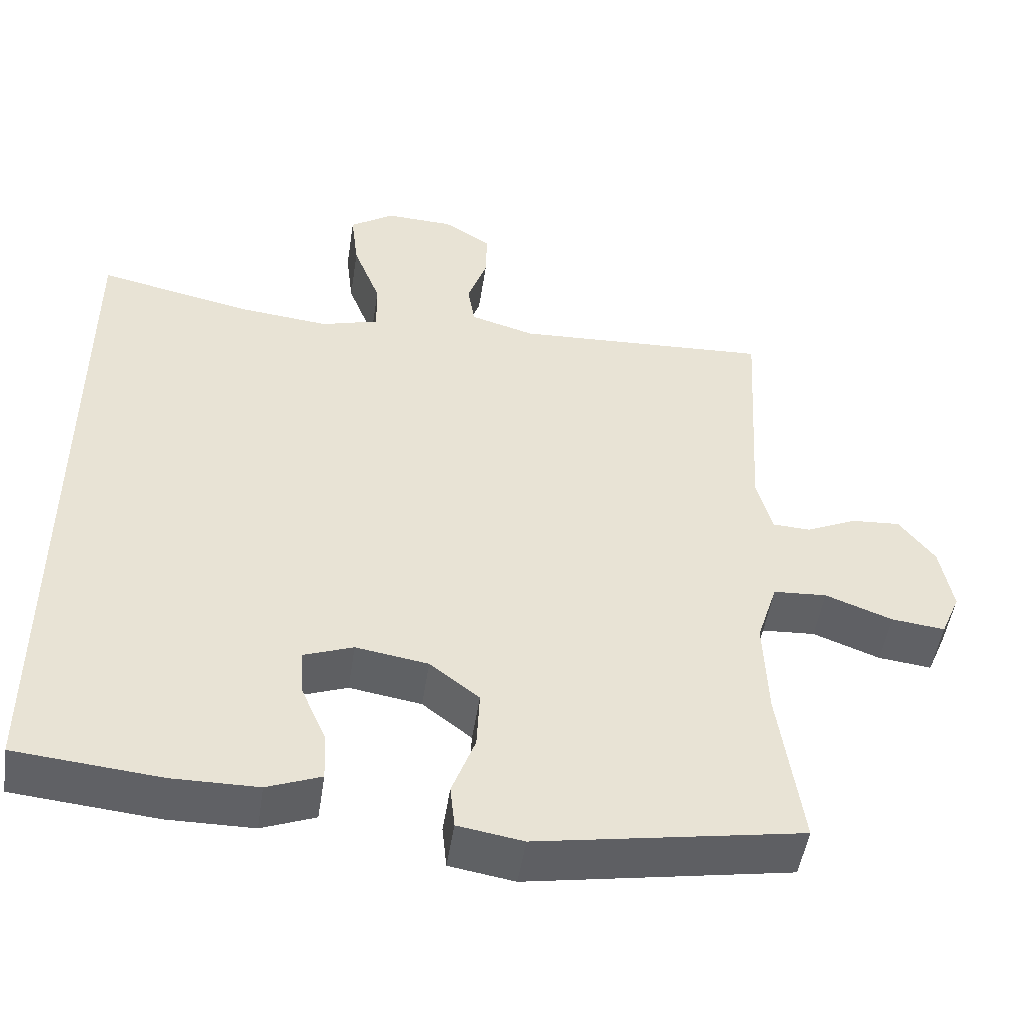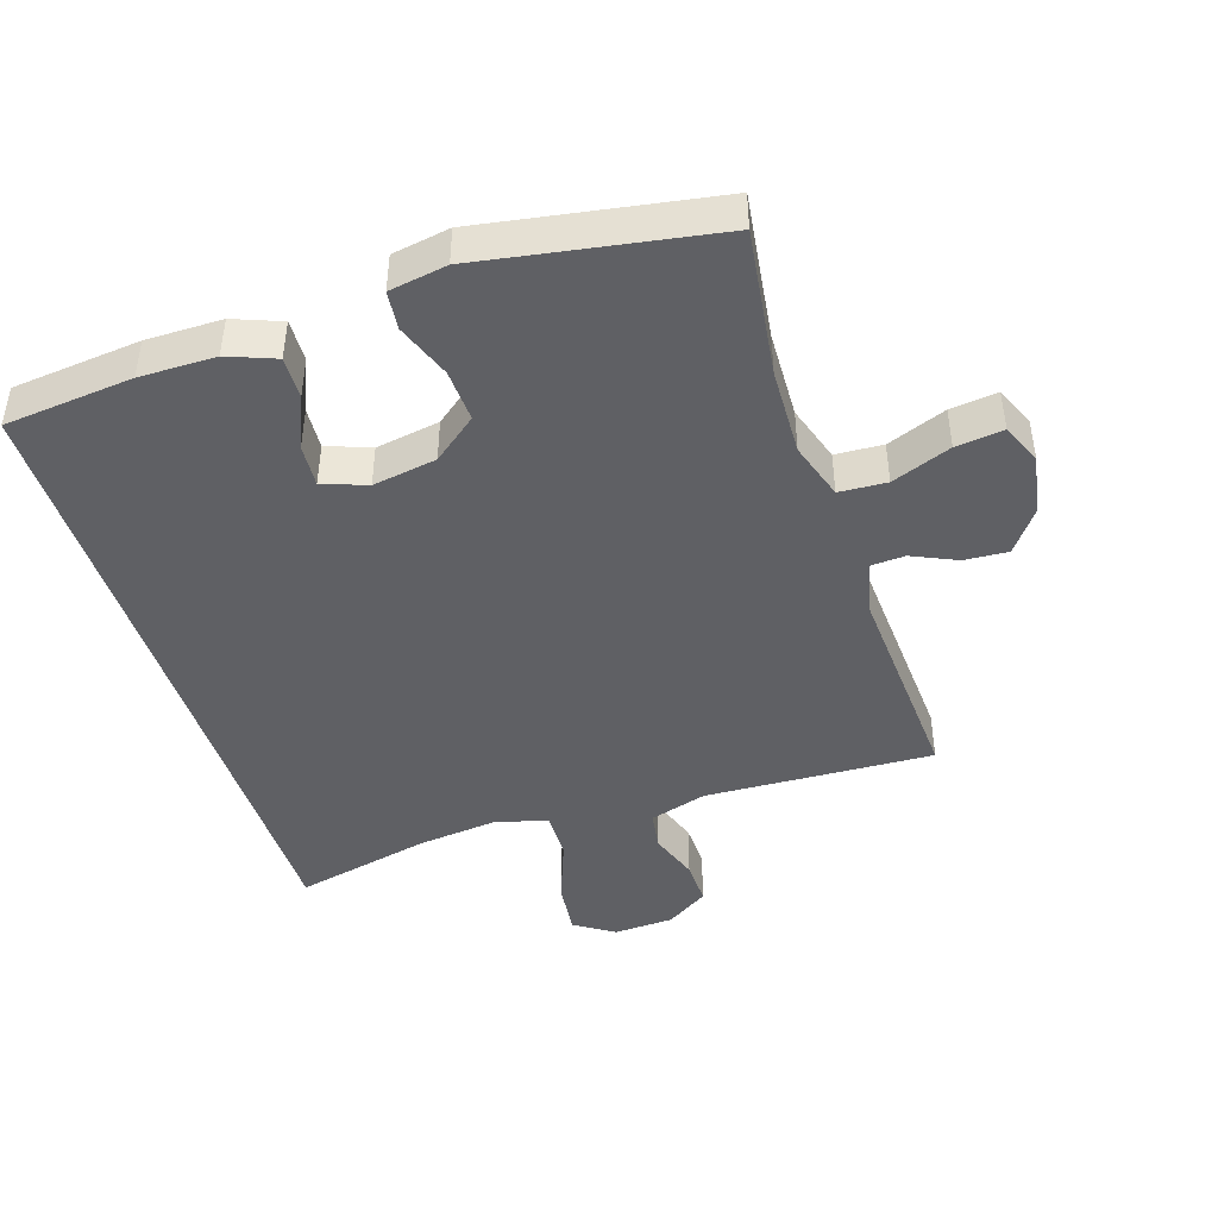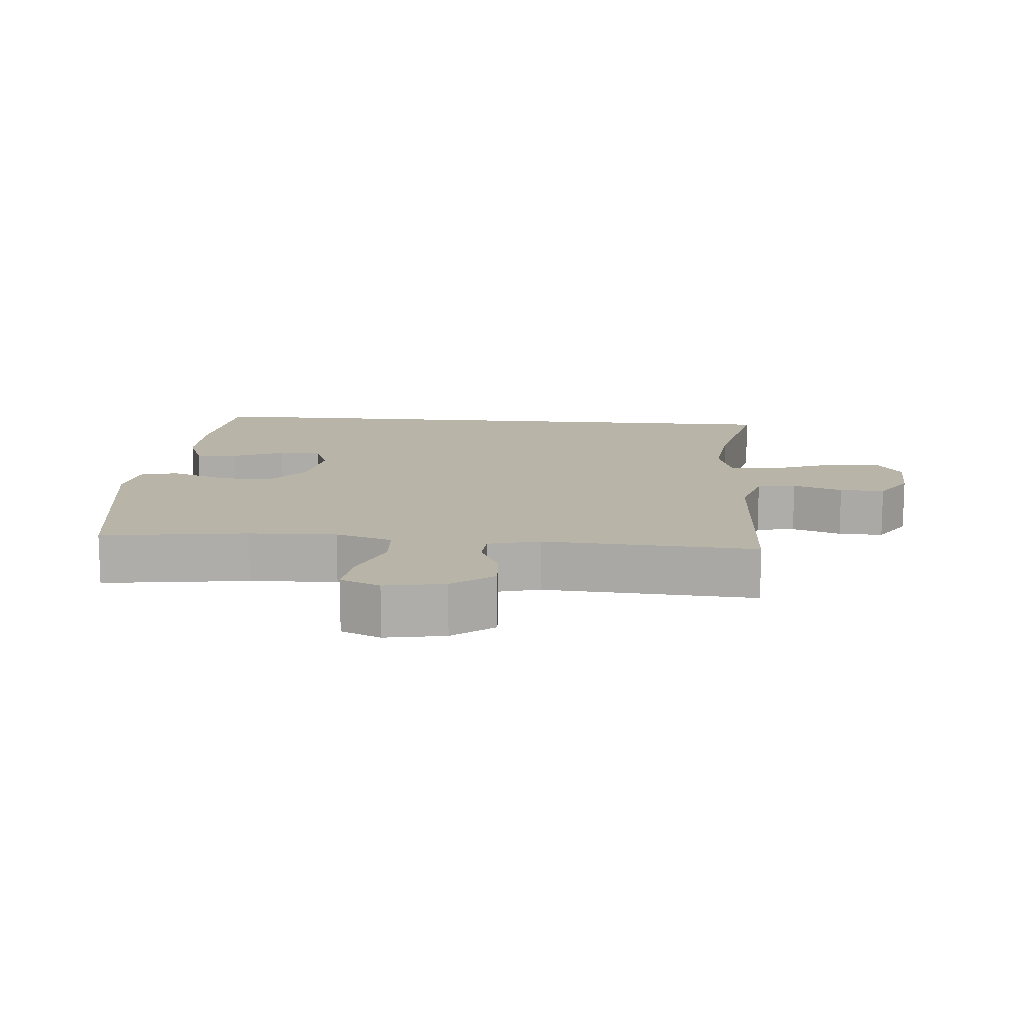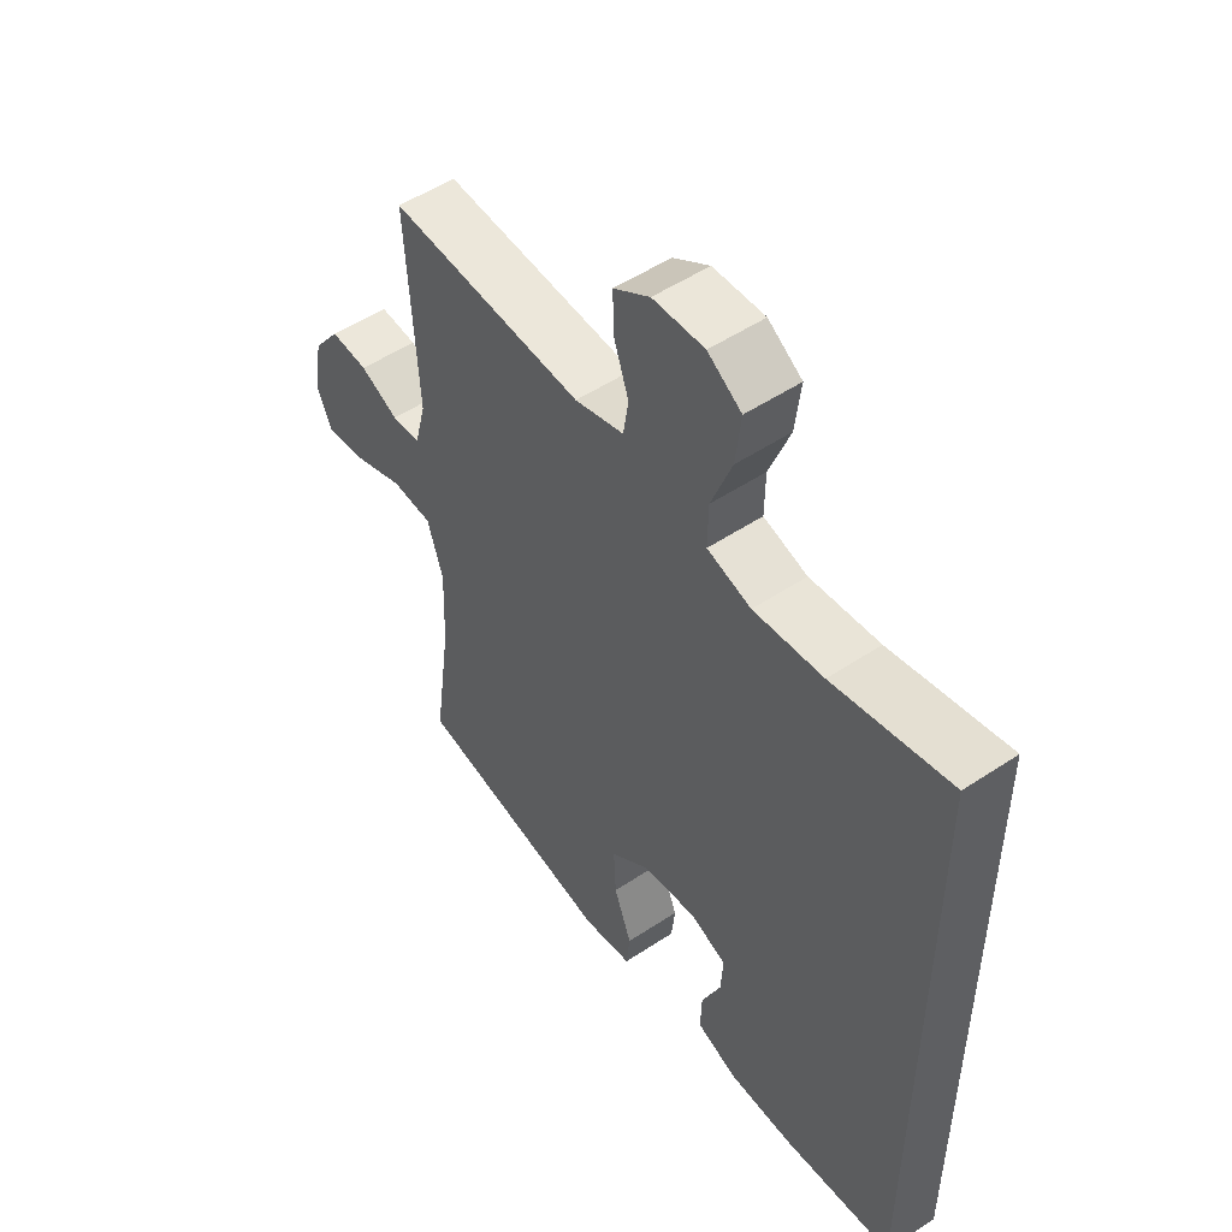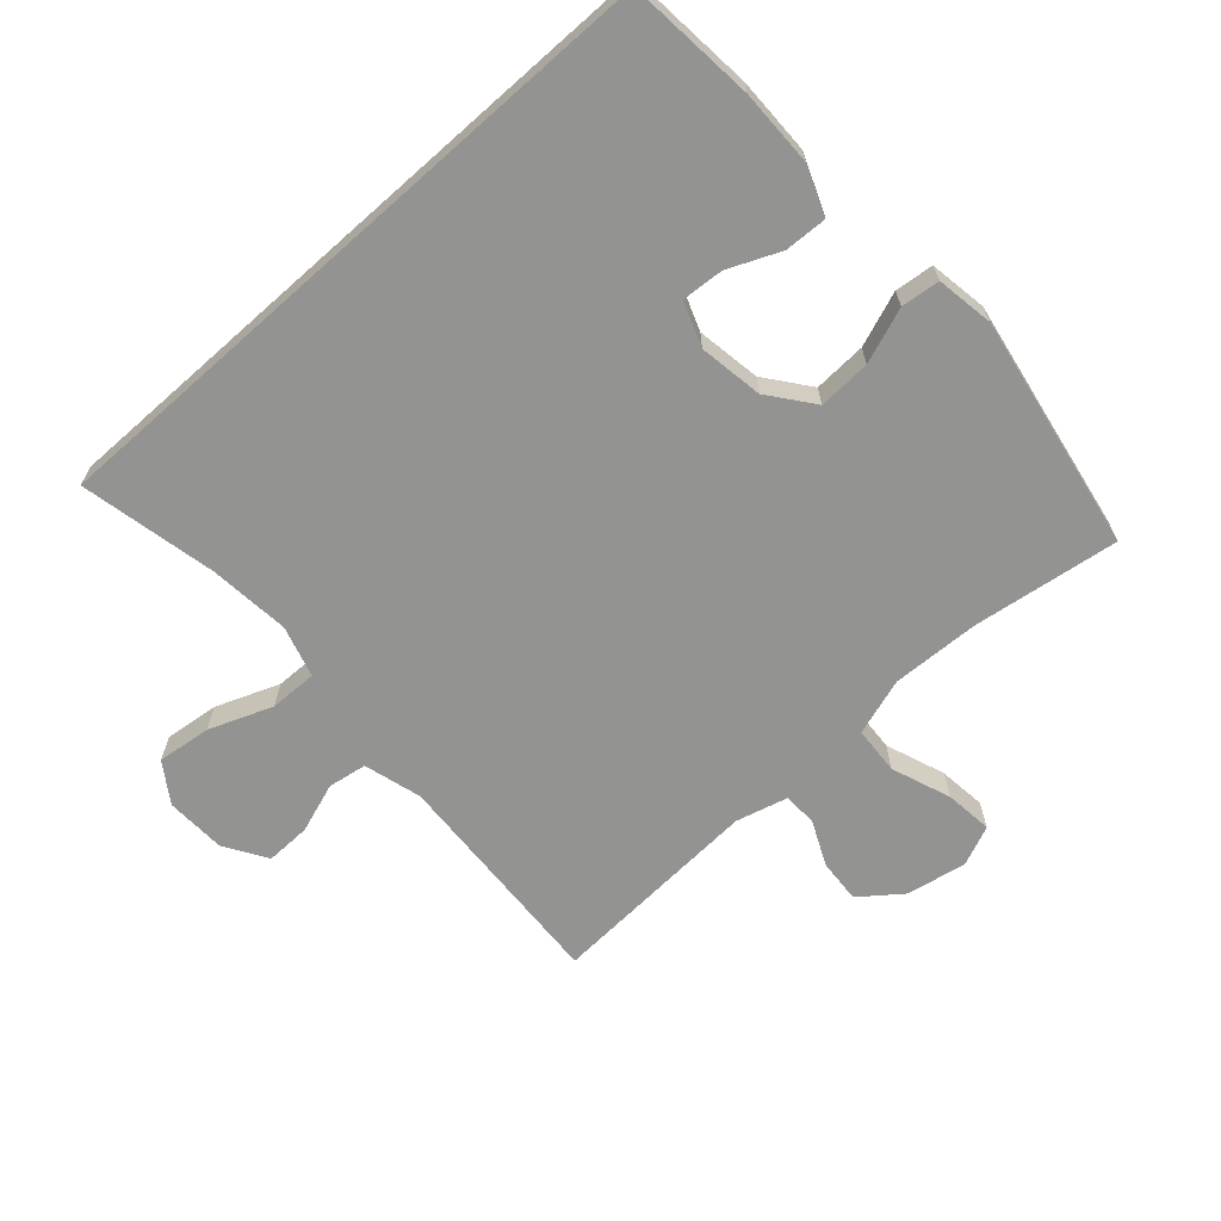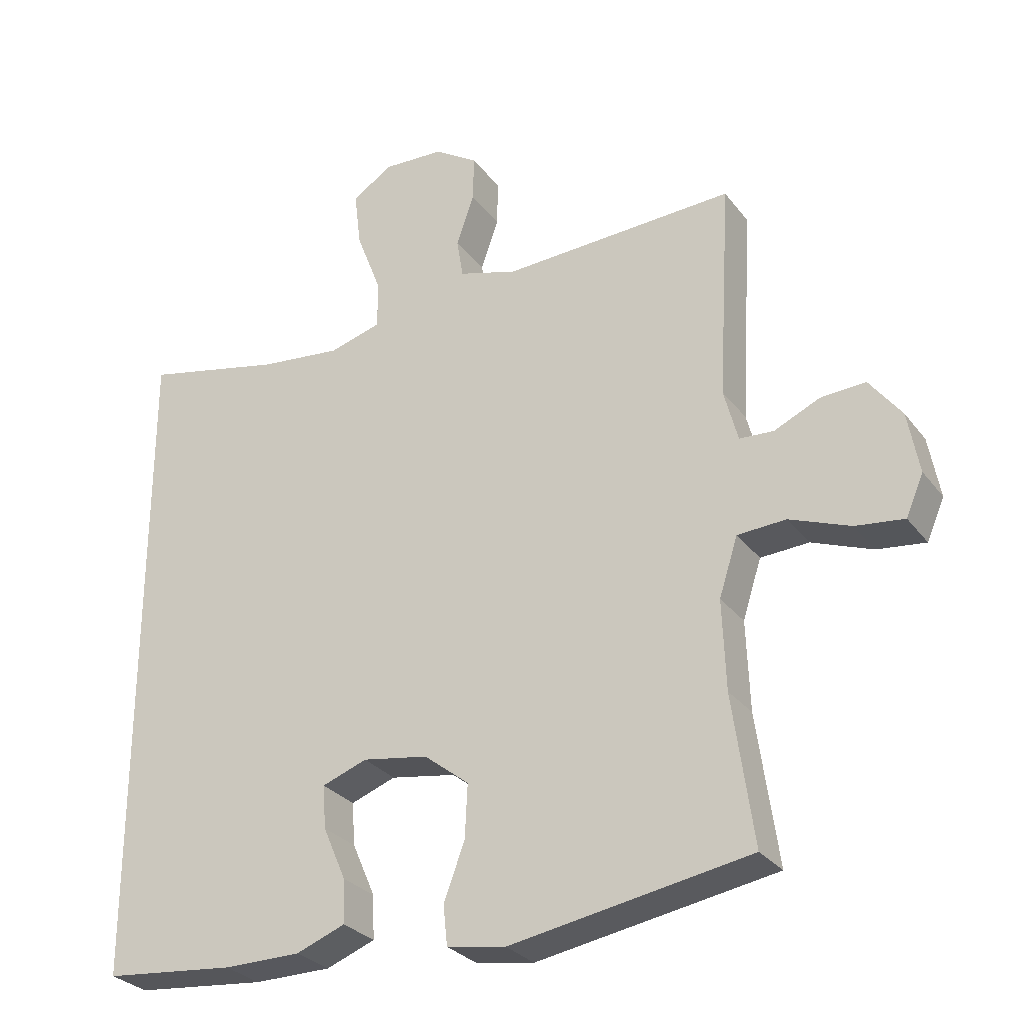
<metadata>
{"format":"obj","ext":"obj","renderer":"f3d","projection":"perspective","resolution":1024,"background":"white","views":[{"elev":-49.5,"azim":171.4,"up":"+Z"},{"elev":-44.8,"azim":-161.9,"up":"+Y"},{"elev":13.0,"azim":-85.0,"up":"+Y"},{"elev":51.9,"azim":54.3,"up":"+Z"},{"elev":-66.6,"azim":131.7,"up":"+Y"},{"elev":-28.6,"azim":-150.5,"up":"+Z"}]}
</metadata>
<code>
o path1010
v 0.3215 0.0375 0.4274
v 0.1972 0.0375 0.4144
v 0.1185 0.0375 0.4372
v 0.1197 0.0375 0.5103
v 0.157 0.0375 0.607
v 0.1669 0.0375 0.6904
v 0.1062 0.0375 0.7305
v 0.01383 0.0375 0.7266
v -0.05115 0.0375 0.6854
v -0.0496 0.0375 0.6161
v -0.0229 0.0375 0.5398
v -0.03253 0.0375 0.4802
v -0.1207 0.0375 0.4547
v -0.4709 0.0375 0.4723
v -0.4519 0.0375 0.1436
v -0.4729 0.0375 0.06409
v -0.5244 0.0375 0.06137
v -0.5933 0.0375 0.09299
v -0.6607 0.0375 0.09756
v -0.7094 0.0375 0.03388
v -0.7263 0.0375 -0.05852
v -0.7 0.0375 -0.1199
v -0.6269 0.0375 -0.1114
v -0.5354 0.0375 -0.07692
v -0.4621 0.0375 -0.08141
v -0.434 0.0375 -0.1694
v -0.4391 0.0375 -0.3041
v -0.4709 0.0375 -0.5294
v -0.1099 0.0375 -0.5919
v -0.02089 0.0375 -0.5774
v -0.01465 0.0375 -0.5177
v -0.04618 0.0375 -0.4332
v -0.05017 0.0375 -0.3523
v 0.01748 0.0375 -0.2998
v 0.1161 0.0375 -0.284
v 0.1837 0.0375 -0.309
v 0.1793 0.0375 -0.3736
v 0.1446 0.0375 -0.4535
v 0.1423 0.0375 -0.5188
v 0.2159 0.0375 -0.5474
v 0.333 0.0375 -0.5484
v 0.531 0.0375 -0.5294
v 0.531 0.0375 0.4723
v 0.3215 -0.0375 0.4274
v 0.1972 -0.0375 0.4144
v 0.1185 -0.0375 0.4372
v 0.1197 -0.0375 0.5103
v 0.157 -0.0375 0.607
v 0.1669 -0.0375 0.6904
v 0.1062 -0.0375 0.7305
v 0.01383 -0.0375 0.7266
v -0.05115 -0.0375 0.6854
v -0.0496 -0.0375 0.6161
v -0.0229 -0.0375 0.5398
v -0.03253 -0.0375 0.4802
v -0.1207 -0.0375 0.4547
v -0.4709 -0.0375 0.4723
v -0.4519 -0.0375 0.1436
v -0.4729 -0.0375 0.06409
v -0.5244 -0.0375 0.06137
v -0.5933 -0.0375 0.09299
v -0.6607 -0.0375 0.09756
v -0.7094 -0.0375 0.03388
v -0.7263 -0.0375 -0.05852
v -0.7 -0.0375 -0.1199
v -0.6269 -0.0375 -0.1114
v -0.5354 -0.0375 -0.07692
v -0.4621 -0.0375 -0.08141
v -0.434 -0.0375 -0.1694
v -0.4391 -0.0375 -0.3041
v -0.4709 -0.0375 -0.5294
v -0.1099 -0.0375 -0.5919
v -0.02089 -0.0375 -0.5774
v -0.01465 -0.0375 -0.5177
v -0.04618 -0.0375 -0.4332
v -0.05017 -0.0375 -0.3523
v 0.01748 -0.0375 -0.2998
v 0.1161 -0.0375 -0.284
v 0.1837 -0.0375 -0.309
v 0.1793 -0.0375 -0.3736
v 0.1446 -0.0375 -0.4535
v 0.1423 -0.0375 -0.5188
v 0.2159 -0.0375 -0.5474
v 0.333 -0.0375 -0.5484
v 0.531 -0.0375 -0.5294
v 0.531 -0.0375 0.4723
v 0.1669 0.0375 0.6904
v 0.1669 0.0375 0.6904
v 0.1062 0.0375 0.7305
v 0.01383 0.0375 0.7266
v -0.05115 0.0375 0.6854
v 0.157 0.0375 0.607
v -0.0496 0.0375 0.6161
v -0.0229 0.0375 0.5398
v 0.1197 0.0375 0.5103
v -0.03253 0.0375 0.4802
v -0.03253 0.0375 0.4802
v 0.1185 0.0375 0.4372
v 0.1185 0.0375 0.4372
v -0.1207 0.0375 0.4547
v 0.531 0.0375 -0.5294
v 0.531 0.0375 -0.5294
v 0.531 0.0375 0.4723
v 0.531 0.0375 0.4723
v -0.4709 0.0375 0.4723
v -0.4709 0.0375 0.4723
v 0.3215 0.0375 0.4274
v 0.1972 0.0375 0.4144
v -0.4519 0.0375 0.1436
v -0.4729 0.0375 0.06409
v -0.4729 0.0375 0.06409
v -0.5933 0.0375 0.09299
v -0.6607 0.0375 0.09756
v -0.7094 0.0375 0.03388
v -0.5244 0.0375 0.06137
v 0.1161 0.0375 -0.284
v 0.1837 0.0375 -0.309
v 0.1837 0.0375 -0.309
v -0.7263 0.0375 -0.05852
v -0.5354 0.0375 -0.07692
v -0.4621 0.0375 -0.08141
v -0.4621 0.0375 -0.08141
v -0.7 0.0375 -0.1199
v -0.7 0.0375 -0.1199
v -0.6269 0.0375 -0.1114
v -0.434 0.0375 -0.1694
v -0.4391 0.0375 -0.3041
v 0.01748 0.0375 -0.2998
v -0.05017 0.0375 -0.3523
v 0.1793 0.0375 -0.3736
v -0.04618 0.0375 -0.4332
v 0.1446 0.0375 -0.4535
v -0.01465 0.0375 -0.5177
v 0.1423 0.0375 -0.5188
v 0.1423 0.0375 -0.5188
v -0.4709 0.0375 -0.5294
v -0.4709 0.0375 -0.5294
v -0.02089 0.0375 -0.5774
v -0.02089 0.0375 -0.5774
v 0.2159 0.0375 -0.5474
v 0.333 0.0375 -0.5484
v -0.1099 0.0375 -0.5919
v 0.1669 -0.0375 0.6904
v 0.1669 -0.0375 0.6904
v 0.1062 -0.0375 0.7305
v 0.01383 -0.0375 0.7266
v -0.05115 -0.0375 0.6854
v 0.157 -0.0375 0.607
v -0.0496 -0.0375 0.6161
v -0.0229 -0.0375 0.5398
v 0.1197 -0.0375 0.5103
v -0.03253 -0.0375 0.4802
v -0.03253 -0.0375 0.4802
v 0.1185 -0.0375 0.4372
v 0.1185 -0.0375 0.4372
v -0.1207 -0.0375 0.4547
v 0.531 -0.0375 -0.5294
v 0.531 -0.0375 -0.5294
v 0.531 -0.0375 0.4723
v 0.531 -0.0375 0.4723
v -0.4709 -0.0375 0.4723
v -0.4709 -0.0375 0.4723
v 0.3215 -0.0375 0.4274
v 0.1972 -0.0375 0.4144
v -0.4519 -0.0375 0.1436
v -0.4729 -0.0375 0.06409
v -0.4729 -0.0375 0.06409
v -0.5933 -0.0375 0.09299
v -0.6607 -0.0375 0.09756
v -0.7094 -0.0375 0.03388
v -0.5244 -0.0375 0.06137
v 0.1161 -0.0375 -0.284
v 0.1837 -0.0375 -0.309
v 0.1837 -0.0375 -0.309
v -0.7263 -0.0375 -0.05852
v -0.5354 -0.0375 -0.07692
v -0.4621 -0.0375 -0.08141
v -0.4621 -0.0375 -0.08141
v -0.7 -0.0375 -0.1199
v -0.7 -0.0375 -0.1199
v -0.6269 -0.0375 -0.1114
v -0.434 -0.0375 -0.1694
v -0.4391 -0.0375 -0.3041
v 0.01748 -0.0375 -0.2998
v -0.05017 -0.0375 -0.3523
v 0.1793 -0.0375 -0.3736
v -0.04618 -0.0375 -0.4332
v 0.1446 -0.0375 -0.4535
v -0.01465 -0.0375 -0.5177
v 0.1423 -0.0375 -0.5188
v 0.1423 -0.0375 -0.5188
v -0.4709 -0.0375 -0.5294
v -0.4709 -0.0375 -0.5294
v -0.02089 -0.0375 -0.5774
v -0.02089 -0.0375 -0.5774
v 0.2159 -0.0375 -0.5474
v 0.333 -0.0375 -0.5484
v -0.1099 -0.0375 -0.5919
f 149 148 146
f 198 183 192
f 156 165 184
f 145 146 148
f 143 145 148
f 176 168 181
f 154 172 164
f 151 152 154
f 183 185 182
f 177 166 176
f 152 156 154
f 189 198 194
f 181 175 179
f 185 183 187
f 184 182 185
f 150 152 151
f 154 156 184
f 165 156 161
f 166 177 165
f 165 177 184
f 187 183 198
f 187 198 189
f 150 148 149
f 197 173 186
f 147 149 146
f 168 176 171
f 163 173 159
f 157 173 197
f 169 170 168
f 181 170 175
f 164 173 163
f 164 172 173
f 159 173 157
f 186 188 196
f 196 188 190
f 154 184 172
f 148 150 151
f 184 177 182
f 171 176 166
f 170 181 168
f 197 186 196
f 88 7 50 144
f 7 8 51 50
f 8 9 52 51
f 5 6 49 48
f 9 10 53 52
f 10 11 54 53
f 4 5 48 47
f 11 97 153 54
f 99 4 47 155
f 12 13 56 55
f 102 104 160 158
f 13 106 162 56
f 43 1 44 86
f 2 3 46 45
f 1 2 45 44
f 14 15 58 57
f 15 111 167 58
f 18 19 62 61
f 19 20 63 62
f 17 18 61 60
f 16 17 60 59
f 35 118 174 78
f 20 21 64 63
f 24 122 178 67
f 21 124 180 64
f 23 24 67 66
f 22 23 66 65
f 25 26 69 68
f 26 27 70 69
f 34 35 78 77
f 33 34 77 76
f 36 37 80 79
f 32 33 76 75
f 37 38 81 80
f 31 32 75 74
f 38 135 191 81
f 27 137 193 70
f 139 31 74 195
f 39 40 83 82
f 41 42 85 84
f 40 41 84 83
f 29 30 73 72
f 28 29 72 71
f 93 90 92
f 142 136 127
f 100 128 109
f 89 92 90
f 87 92 89
f 120 125 112
f 98 108 116
f 95 98 96
f 127 126 129
f 121 120 110
f 96 98 100
f 133 138 142
f 125 123 119
f 129 131 127
f 128 129 126
f 94 95 96
f 98 128 100
f 109 105 100
f 110 109 121
f 109 128 121
f 131 142 127
f 131 133 142
f 94 93 92
f 141 130 117
f 91 90 93
f 112 115 120
f 107 103 117
f 101 141 117
f 113 112 114
f 125 119 114
f 108 107 117
f 108 117 116
f 103 101 117
f 130 140 132
f 140 134 132
f 98 116 128
f 92 95 94
f 128 126 121
f 115 110 120
f 114 112 125
f 141 140 130

</code>
